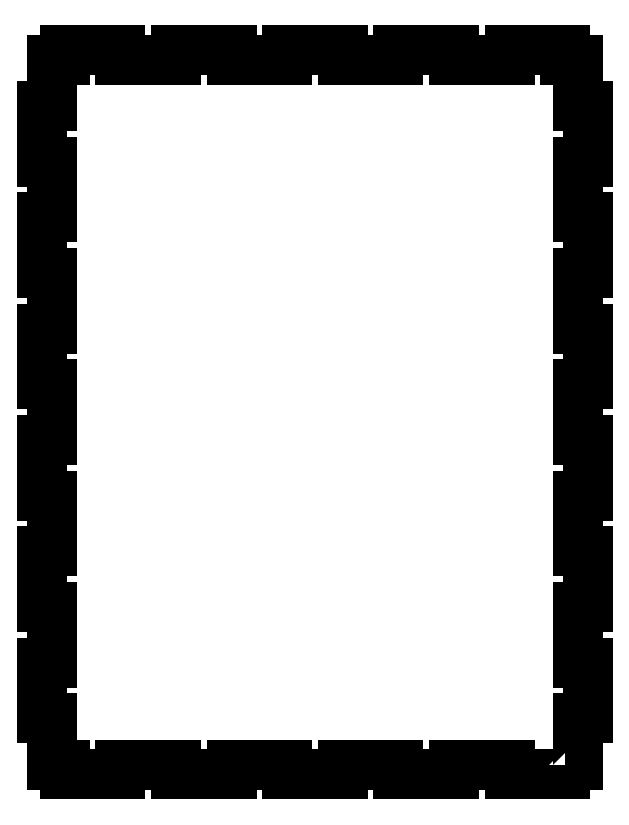
<metadata>
{"format":"dxf","ext":"dxf","renderer":"ezdxf+matplotlib","layout":"modelspace","background":"white","min_lineweight":24,"dpi":150}
</metadata>
<code>
0
SECTION
2
ENTITIES
0
LWPOLYLINE
8
0
90
92
70
1
43
0
10
135
20
-190
10
135
20
-195
10
105
20
-195
10
105
20
-190
10
75
20
-190
10
75
20
-195
10
45
20
-195
10
45
20
-190
10
15
20
-190
10
15
20
-195
10
-15
20
-195
10
-15
20
-190
10
-45
20
-190
10
-45
20
-195
10
-75
20
-195
10
-75
20
-190
10
-105
20
-190
10
-105
20
-195
10
-135
20
-195
10
-135
20
-190
10
-142
20
-190
10
-142
20
-165
10
-147
20
-165
10
-147
20
-135
10
-142
20
-135
10
-142
20
-105
10
-147
20
-105
10
-147
20
-75
10
-142
20
-75
10
-142
20
-45
10
-147
20
-45
10
-147
20
-15
10
-142
20
-15
10
-142
20
15
10
-147
20
15
10
-147
20
45
10
-142
20
45
10
-142
20
75
10
-147
20
75
10
-147
20
105
10
-142
20
105
10
-142
20
135
10
-147
20
135
10
-147
20
165
10
-142
20
165
10
-142
20
190
10
-135
20
190
10
-135
20
195
10
-105
20
195
10
-105
20
190
10
-75
20
190
10
-75
20
195
10
-45
20
195
10
-45
20
190
10
-15
20
190
10
-15
20
195
10
15
20
195
10
15
20
190
10
45
20
190
10
45
20
195
10
75
20
195
10
75
20
190
10
105
20
190
10
105
20
195
10
135
20
195
10
135
20
190
10
142
20
190
10
142
20
165
10
147
20
165
10
147
20
135
10
142
20
135
10
142
20
105
10
147
20
105
10
147
20
75
10
142
20
75
10
142
20
45
10
147
20
45
10
147
20
15
10
142
20
15
10
142
20
-15
10
147
20
-15
10
147
20
-45
10
142
20
-45
10
142
20
-75
10
147
20
-75
10
147
20
-105
10
142
20
-105
10
142
20
-135
10
147
20
-135
10
147
20
-165
10
142
20
-165
10
142
20
-190
0
ENDSEC
0
EOF

</code>
